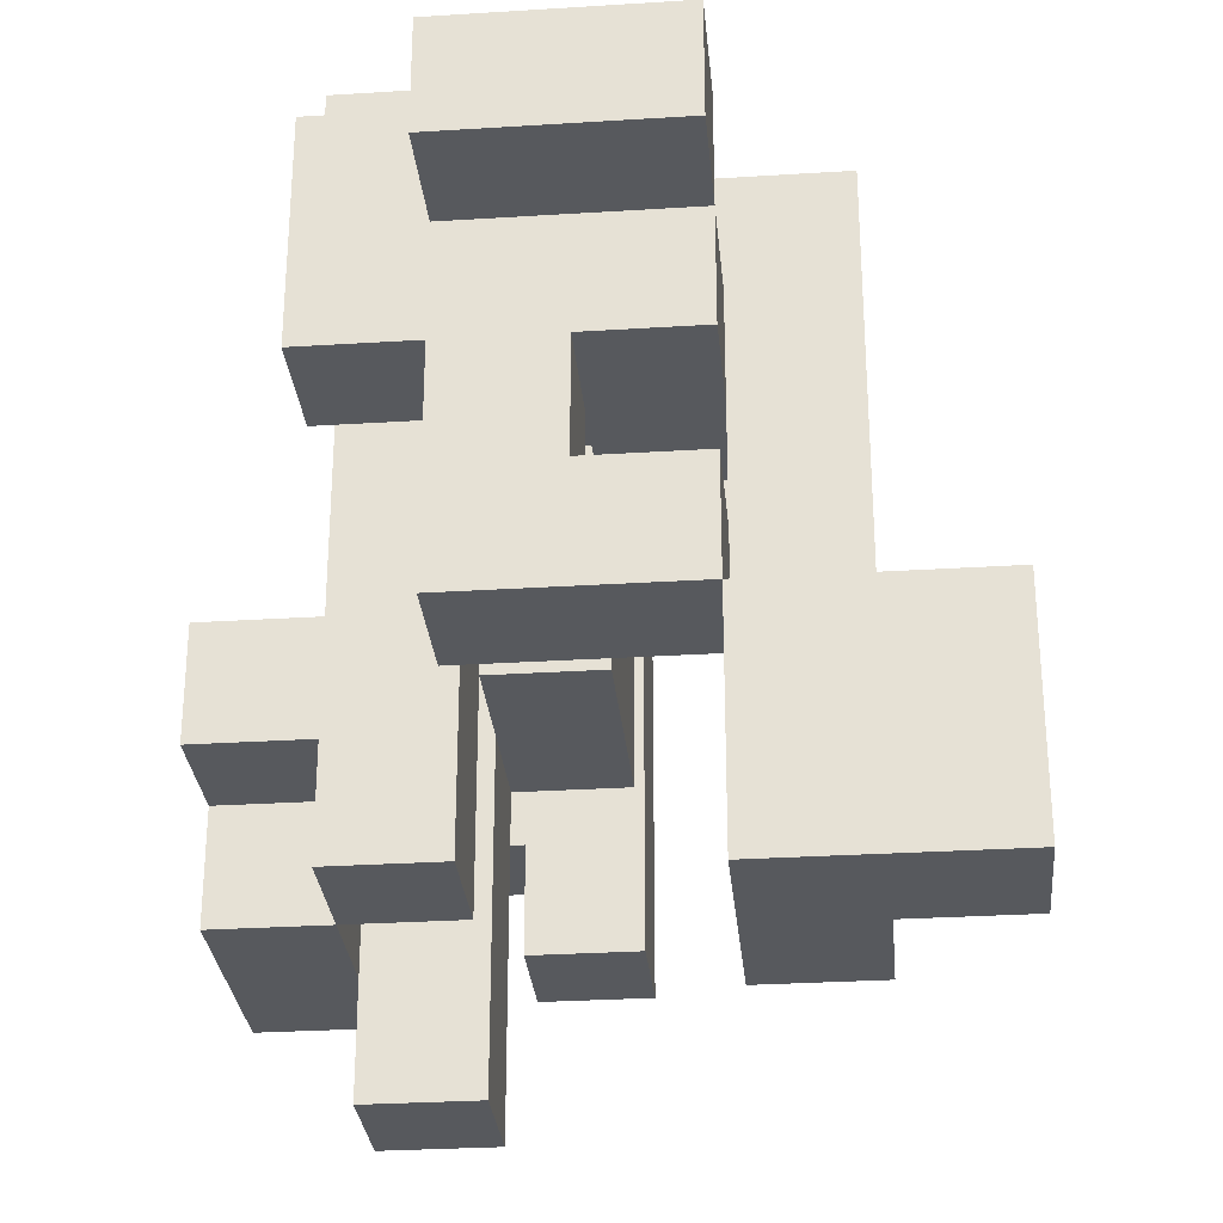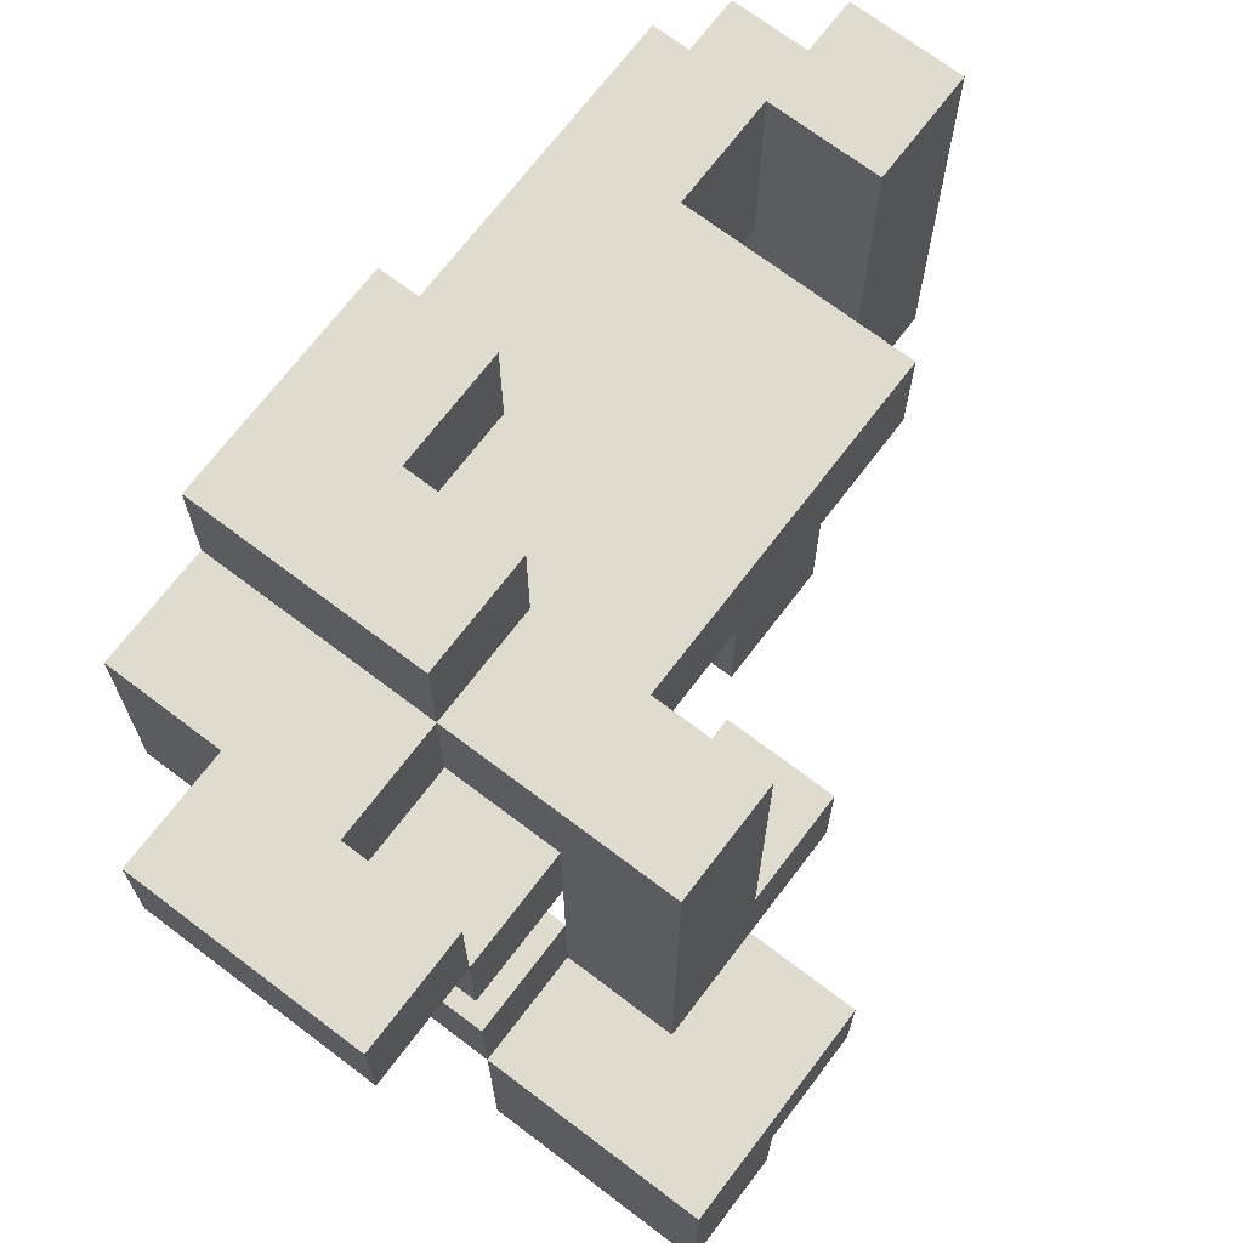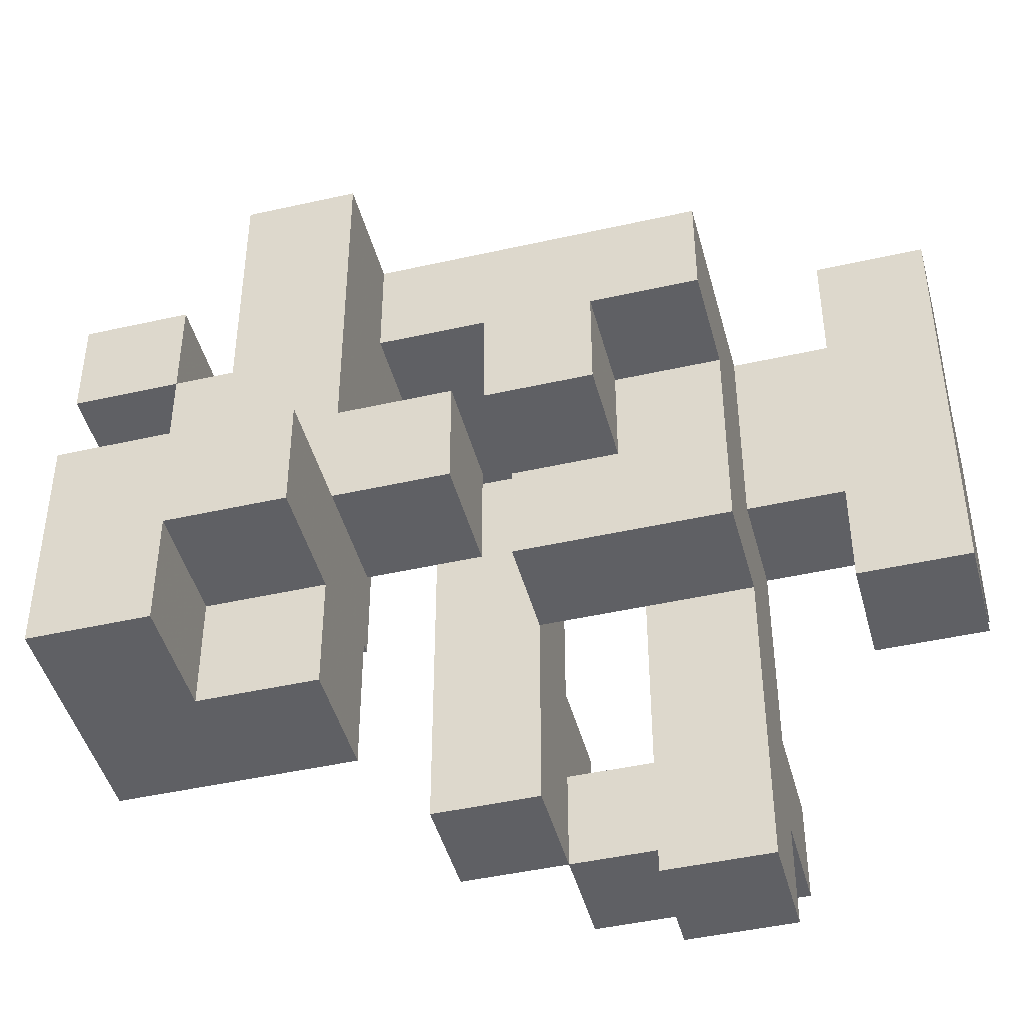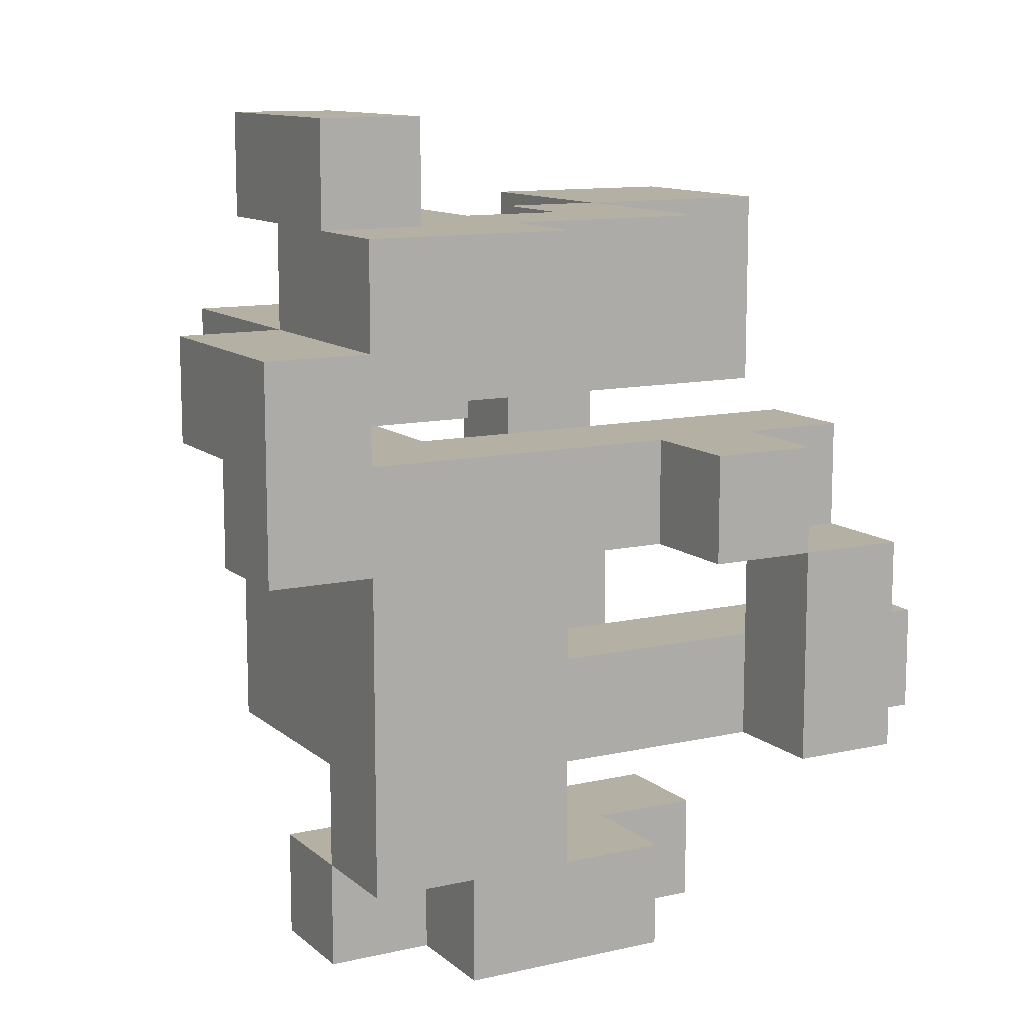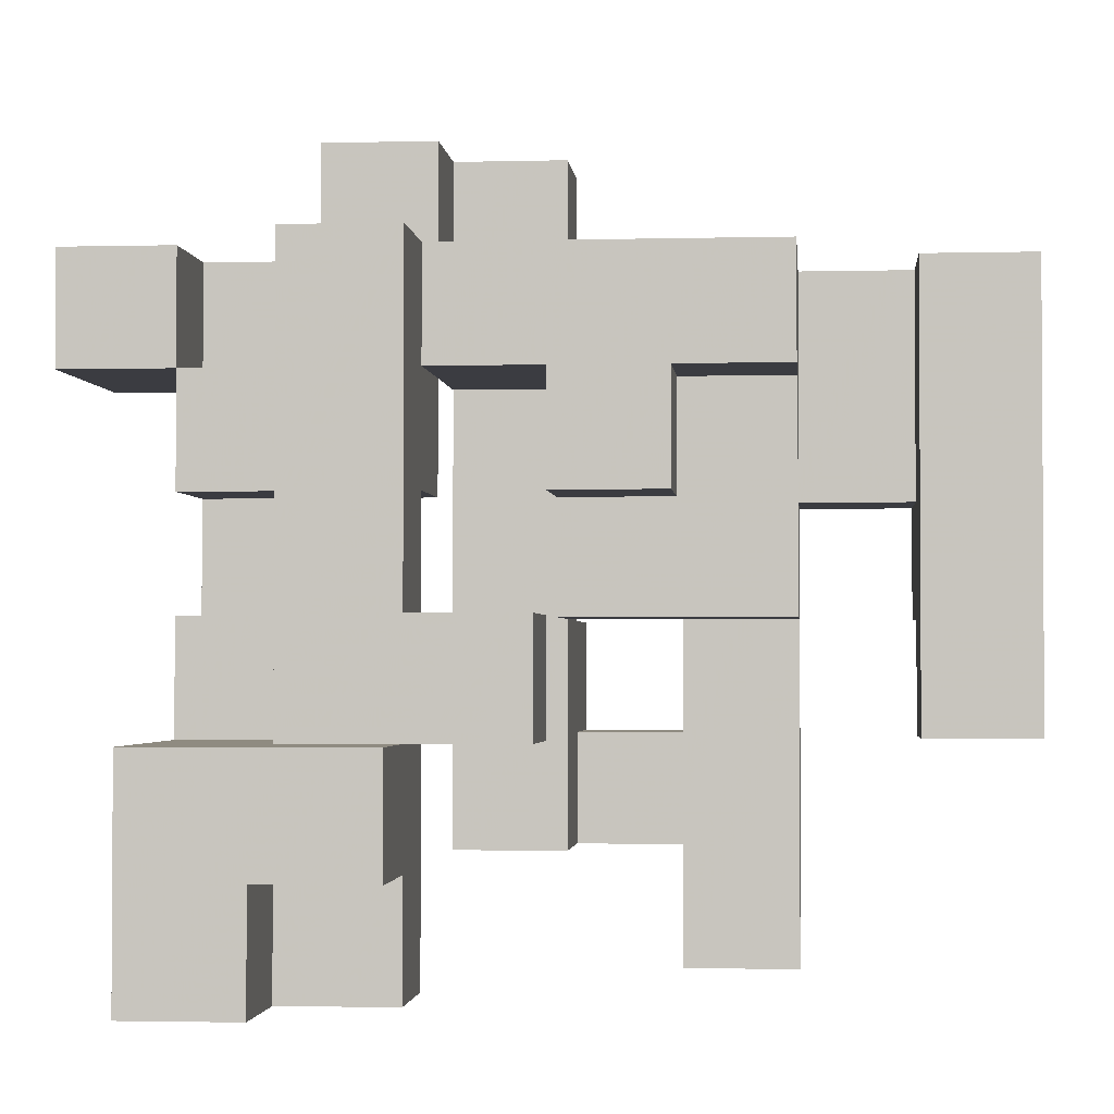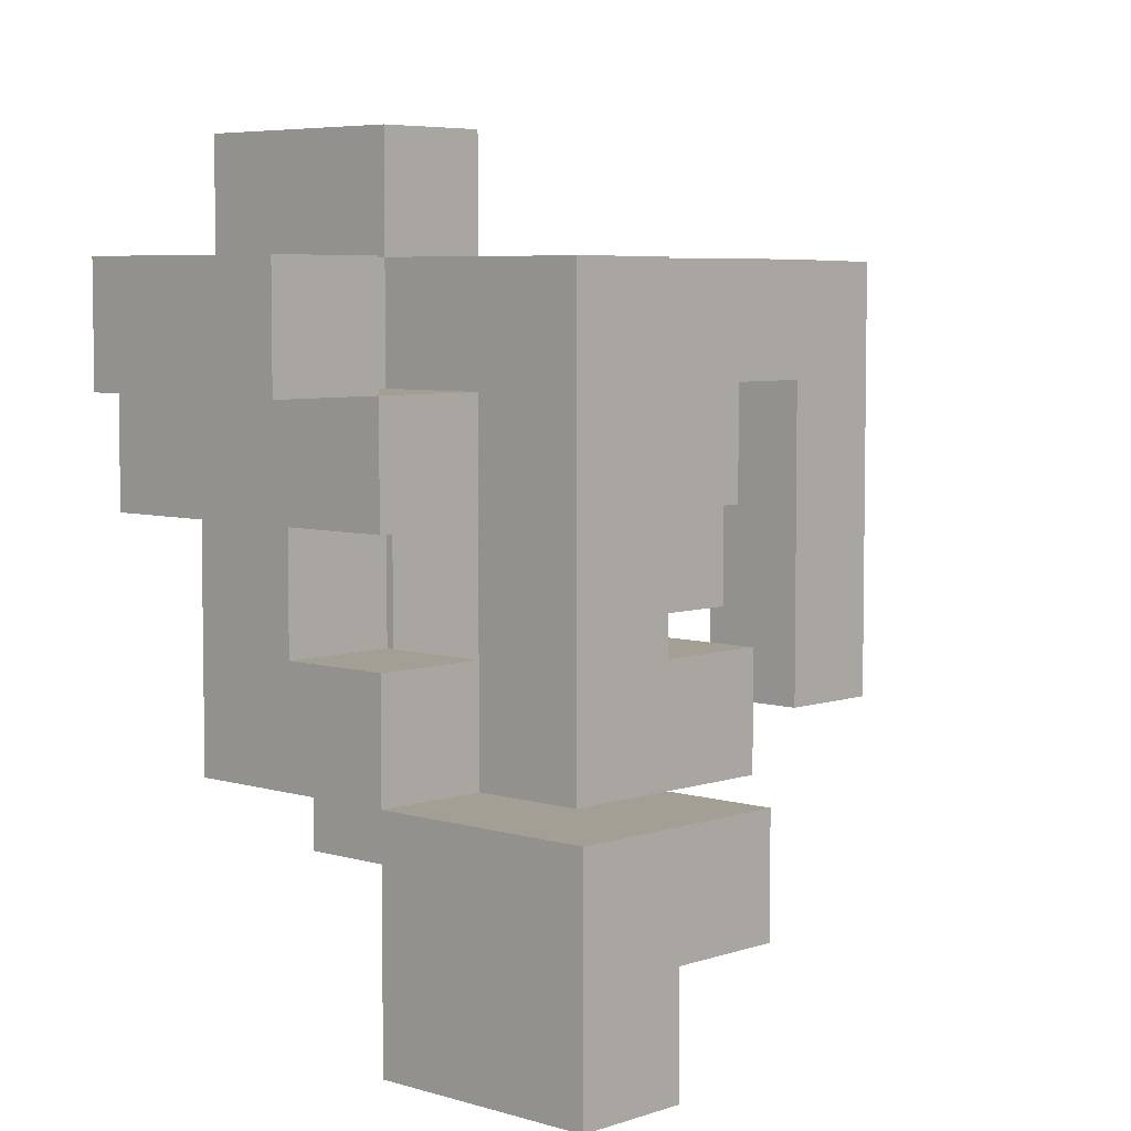
<metadata>
{"format":"obj","ext":"obj","renderer":"f3d","projection":"perspective","resolution":1024,"background":"white","views":[{"elev":-29.5,"azim":5.3,"up":"+Y"},{"elev":70.4,"azim":37.2,"up":"+Y"},{"elev":-45.1,"azim":104.7,"up":"+Y"},{"elev":11.5,"azim":-118.7,"up":"+Z"},{"elev":-2.2,"azim":95.2,"up":"+Y"},{"elev":5.6,"azim":43.4,"up":"+Y"}]}
</metadata>
<code>
v -0.25 -0.125 -1
v -0.25 -0.125 -0.75
v -0.25 0.125 -0.75
v -0.25 0.125 -1
v 0 -0.125 -1
v 0 0.125 -1
v 0 0.125 -0.75
v 0 -0.125 -0.75
v -0.5 0.125 -1
v -0.5 0.125 -0.75
v -0.5 0.375 -0.75
v -0.5 0.375 -1
v -0.25 0.375 -1
v -0.25 0.375 -0.75
v 0 0.375 -1
v 0 0.375 -0.75
v -0.5 0.625 -0.75
v -0.5 0.625 -1
v -0.25 0.625 -0.75
v -0.25 0.625 -1
v 0 0.625 -1
v 0 0.625 -0.75
v -0.25 0.875 -0.75
v -0.25 0.875 -1
v 0 0.875 -1
v 0 0.875 -0.75
v -0.5 0.375 -0.5
v -0.5 0.625 -0.5
v -0.25 0.625 -0.5
v -0.25 0.375 -0.5
v -0.5 0.875 -0.5
v -0.5 0.875 -0.75
v -0.25 0.875 -0.5
v -0.5 -0.625 -0.5
v -0.5 -0.625 -0.25
v -0.5 -0.375 -0.25
v -0.5 -0.375 -0.5
v -0.25 -0.625 -0.5
v -0.25 -0.375 -0.5
v -0.25 -0.375 -0.25
v -0.25 -0.625 -0.25
v -0.75 -0.375 -0.5
v -0.75 -0.375 -0.25
v -0.75 -0.125 -0.25
v -0.75 -0.125 -0.5
v -0.5 -0.125 -0.25
v -0.5 -0.125 -0.5
v -0.25 -0.125 -0.5
v -0.25 -0.125 -0.25
v -0.5 0.125 -0.25
v -0.5 0.125 -0.5
v -0.25 0.125 -0.5
v -0.25 0.125 -0.25
v -0.5 0.375 -0.25
v -0.25 0.375 -0.25
v 0 0.125 -0.5
v 0 0.375 -0.5
v 0 0.375 -0.25
v 0 0.125 -0.25
v -0.5 0.625 -0.25
v 0 0.625 -0.5
v 0 0.625 -0.25
v -0.5 0.875 -0.25
v -0.25 0.875 -0.25
v 0 0.875 -0.25
v 0 0.875 -0.5
v 0.25 0.625 -0.5
v 0.25 0.875 -0.5
v 0.25 0.875 -0.25
v 0.25 0.625 -0.25
v -0.75 -0.375 0
v -0.75 -0.125 0
v -0.5 -0.125 0
v -0.5 -0.375 0
v -0.25 0.125 0
v -0.25 0.375 0
v 0 0.375 0
v 0 0.125 0
v -0.5 0.375 0
v -0.5 0.625 0
v 0 0.625 0
v -0.25 0.625 0
v 0.25 0.375 -0.25
v 0.25 0.625 0
v 0.25 0.375 0
v -0.5 0.875 0
v -0.25 0.875 0
v 0 0.875 0
v 0.25 0.875 0
v -0.5 -0.375 0.25
v -0.5 -0.125 0.25
v -0.25 -0.375 0
v -0.25 -0.125 0
v -0.25 -0.125 0.25
v -0.25 -0.375 0.25
v -0.75 -0.125 0.25
v -0.75 0.125 0.25
v -0.75 0.125 0
v -0.5 0.125 0.25
v -0.5 0.125 0
v -0.25 0.125 0.25
v 0.25 -0.125 0
v 0.25 -0.125 0.25
v 0.25 0.125 0.25
v 0.25 0.125 0
v 0.5 -0.125 0
v 0.5 0.125 0
v 0.5 0.125 0.25
v 0.5 -0.125 0.25
v -0.5 0.375 0.25
v -0.25 0.375 0.25
v -0.5 0.625 0.25
v -0.25 0.625 0.25
v -0.5 0.875 0.25
v -0.25 0.875 0.25
v 0 0.625 0.25
v 0 0.875 0.25
v 0.25 0.875 0.25
v 0.25 0.625 0.25
v -0.5 1.125 0.25
v -0.5 1.125 0
v -0.25 1.125 0
v -0.25 1.125 0.25
v 0.25 -0.625 0.25
v 0.25 -0.625 0.5
v 0.25 -0.375 0.5
v 0.25 -0.375 0.25
v 0.5 -0.625 0.25
v 0.5 -0.375 0.25
v 0.5 -0.375 0.5
v 0.5 -0.625 0.5
v 0.25 -0.125 0.5
v 0.75 -0.375 0.25
v 0.75 -0.125 0.25
v 0.75 -0.125 0.5
v 0.75 -0.375 0.5
v 0.5 -0.125 0.5
v 0.25 0.125 0.5
v 0.5 0.125 0.5
v 0.25 0.375 0.5
v 0.25 0.375 0.25
v 0.5 0.375 0.25
v 0.5 0.375 0.5
v 0 0.375 0.25
v 0 0.375 0.5
v 0 0.625 0.5
v 0.5 0.625 0.25
v 0.5 0.625 0.5
v 0.25 0.625 0.5
v 0 0.875 0.5
v 0.25 0.875 0.5
v 0.5 0.875 0.25
v 0.5 0.875 0.5
v -0.5 0.875 0.5
v -0.5 1.125 0.5
v -0.25 0.875 0.5
v -0.25 1.125 0.5
v 0 1.125 0.25
v 0 1.125 0.5
v 0.25 -0.625 0.75
v 0.25 -0.375 0.75
v 0.5 -0.625 0.75
v 0.5 -0.375 0.75
v 0.75 -0.625 0.5
v 0.75 -0.375 0.75
v 0.75 -0.625 0.75
v 0.25 -0.125 0.75
v 0.5 -0.125 0.75
v 0.75 -0.125 0.75
v -0.25 -0.125 0.5
v -0.25 -0.125 0.75
v -0.25 0.125 0.75
v -0.25 0.125 0.5
v 0 -0.125 0.5
v 0 -0.125 0.75
v 0 0.125 0.5
v 0 0.125 0.75
v 0.25 0.125 0.75
v -0.25 0.375 0.75
v -0.25 0.375 0.5
v 0 0.375 0.75
v -0.5 0.375 0.5
v -0.5 0.375 0.75
v -0.5 0.625 0.75
v -0.5 0.625 0.5
v -0.25 0.625 0.5
v -0.25 0.625 0.75
v 0 0.625 0.75
v 0.25 0.625 0.75
v 0.25 0.375 0.75
v -0.5 0.875 0.75
v -0.25 0.875 0.75
v 0 0.875 0.75
v -0.25 0.625 1
v -0.25 0.875 1
v 0 0.625 1
v 0 0.875 1
v 0.25 0.875 0.75
v 0.25 0.875 1
v 0.25 0.625 1
f 1 2 3
f 1 3 4
f 5 6 7
f 5 7 8
f 1 5 8
f 1 8 2
f 1 4 6
f 1 6 5
f 2 8 7
f 2 7 3
f 9 10 11
f 9 11 12
f 9 4 3
f 9 3 10
f 9 12 13
f 9 13 4
f 10 3 14
f 10 14 11
f 6 15 16
f 6 16 7
f 4 13 15
f 4 15 6
f 3 7 16
f 3 16 14
f 12 11 17
f 12 17 18
f 18 17 19
f 18 19 20
f 12 18 20
f 12 20 13
f 15 21 22
f 15 22 16
f 13 20 21
f 13 21 15
f 14 16 22
f 14 22 19
f 20 19 23
f 20 23 24
f 21 25 26
f 21 26 22
f 24 23 26
f 24 26 25
f 20 24 25
f 20 25 21
f 19 22 26
f 19 26 23
f 11 27 28
f 11 28 17
f 14 19 29
f 14 29 30
f 11 14 30
f 11 30 27
f 17 28 31
f 17 31 32
f 19 23 33
f 19 33 29
f 32 31 33
f 32 33 23
f 17 32 23
f 17 23 19
f 34 35 36
f 34 36 37
f 38 39 40
f 38 40 41
f 34 38 41
f 34 41 35
f 34 37 39
f 34 39 38
f 35 41 40
f 35 40 36
f 42 43 44
f 42 44 45
f 42 37 36
f 42 36 43
f 45 44 46
f 45 46 47
f 42 45 47
f 42 47 37
f 39 48 49
f 39 49 40
f 37 47 48
f 37 48 39
f 36 40 49
f 36 49 46
f 47 46 50
f 47 50 51
f 48 52 53
f 48 53 49
f 47 51 52
f 47 52 48
f 46 49 53
f 46 53 50
f 51 50 54
f 51 54 27
f 51 27 30
f 51 30 52
f 50 53 55
f 50 55 54
f 56 57 58
f 56 58 59
f 52 56 59
f 52 59 53
f 52 30 57
f 52 57 56
f 27 54 60
f 27 60 28
f 57 61 62
f 57 62 58
f 30 29 61
f 30 61 57
f 28 60 63
f 28 63 31
f 31 63 64
f 31 64 33
f 33 64 65
f 33 65 66
f 29 33 66
f 29 66 61
f 67 68 69
f 67 69 70
f 61 67 70
f 61 70 62
f 66 65 69
f 66 69 68
f 61 66 68
f 61 68 67
f 43 71 72
f 43 72 44
f 36 46 73
f 36 73 74
f 43 36 74
f 43 74 71
f 44 72 73
f 44 73 46
f 71 74 73
f 71 73 72
f 53 75 76
f 53 76 55
f 59 58 77
f 59 77 78
f 53 59 78
f 53 78 75
f 75 78 77
f 75 77 76
f 54 79 80
f 54 80 60
f 54 55 76
f 54 76 79
f 76 77 81
f 76 81 82
f 83 70 84
f 83 84 85
f 58 83 85
f 58 85 77
f 58 62 70
f 58 70 83
f 77 85 84
f 77 84 81
f 60 80 86
f 60 86 63
f 63 86 87
f 63 87 64
f 64 87 88
f 64 88 65
f 70 69 89
f 70 89 84
f 65 88 89
f 65 89 69
f 74 90 91
f 74 91 73
f 92 93 94
f 92 94 95
f 74 92 95
f 74 95 90
f 74 73 93
f 74 93 92
f 90 95 94
f 90 94 91
f 72 96 97
f 72 97 98
f 72 73 91
f 72 91 96
f 98 97 99
f 98 99 100
f 72 98 100
f 72 100 73
f 96 91 99
f 96 99 97
f 93 75 101
f 93 101 94
f 73 100 75
f 73 75 93
f 91 94 101
f 91 101 99
f 102 103 104
f 102 104 105
f 106 107 108
f 106 108 109
f 102 106 109
f 102 109 103
f 105 104 108
f 105 108 107
f 102 105 107
f 102 107 106
f 100 99 110
f 100 110 79
f 75 76 111
f 75 111 101
f 100 79 76
f 100 76 75
f 99 101 111
f 99 111 110
f 79 110 112
f 79 112 80
f 76 82 113
f 76 113 111
f 110 111 113
f 110 113 112
f 80 112 114
f 80 114 86
f 112 113 115
f 112 115 114
f 82 81 116
f 82 116 113
f 87 115 117
f 87 117 88
f 113 116 117
f 113 117 115
f 84 89 118
f 84 118 119
f 81 84 119
f 81 119 116
f 88 117 118
f 88 118 89
f 86 114 120
f 86 120 121
f 87 122 123
f 87 123 115
f 121 120 123
f 121 123 122
f 86 121 122
f 86 122 87
f 124 125 126
f 124 126 127
f 128 129 130
f 128 130 131
f 124 128 131
f 124 131 125
f 124 127 129
f 124 129 128
f 127 126 132
f 127 132 103
f 127 103 109
f 127 109 129
f 133 134 135
f 133 135 136
f 129 133 136
f 129 136 130
f 109 137 135
f 109 135 134
f 129 109 134
f 129 134 133
f 103 132 138
f 103 138 104
f 109 108 139
f 109 139 137
f 132 137 139
f 132 139 138
f 104 138 140
f 104 140 141
f 108 142 143
f 108 143 139
f 104 141 142
f 104 142 108
f 138 139 143
f 138 143 140
f 144 145 146
f 144 146 116
f 144 141 140
f 144 140 145
f 144 116 119
f 144 119 141
f 142 147 148
f 142 148 143
f 141 119 147
f 141 147 142
f 140 143 148
f 140 148 149
f 116 146 150
f 116 150 117
f 117 150 151
f 117 151 118
f 146 149 151
f 146 151 150
f 147 152 153
f 147 153 148
f 118 151 153
f 118 153 152
f 119 118 152
f 119 152 147
f 149 148 153
f 149 153 151
f 114 154 155
f 114 155 120
f 114 115 156
f 114 156 154
f 120 155 157
f 120 157 123
f 154 156 157
f 154 157 155
f 117 158 159
f 117 159 150
f 115 117 150
f 115 150 156
f 123 157 159
f 123 159 158
f 115 123 158
f 115 158 117
f 156 150 159
f 156 159 157
f 125 160 161
f 125 161 126
f 125 131 162
f 125 162 160
f 160 162 163
f 160 163 161
f 164 136 165
f 164 165 166
f 131 164 166
f 131 166 162
f 131 130 136
f 131 136 164
f 162 166 165
f 162 165 163
f 126 161 167
f 126 167 132
f 132 167 168
f 132 168 137
f 161 163 168
f 161 168 167
f 136 135 169
f 136 169 165
f 137 168 169
f 137 169 135
f 163 165 169
f 163 169 168
f 170 171 172
f 170 172 173
f 170 174 175
f 170 175 171
f 170 173 176
f 170 176 174
f 171 175 177
f 171 177 172
f 132 138 178
f 132 178 167
f 174 132 167
f 174 167 175
f 176 177 178
f 176 178 138
f 174 176 138
f 174 138 132
f 175 167 178
f 175 178 177
f 173 172 179
f 173 179 180
f 176 145 181
f 176 181 177
f 173 180 145
f 173 145 176
f 172 177 181
f 172 181 179
f 182 183 184
f 182 184 185
f 182 180 179
f 182 179 183
f 182 185 186
f 182 186 180
f 183 179 187
f 183 187 184
f 180 186 146
f 180 146 145
f 179 181 188
f 179 188 187
f 140 149 189
f 140 189 190
f 145 140 190
f 145 190 181
f 146 188 189
f 146 189 149
f 181 190 189
f 181 189 188
f 185 184 191
f 185 191 154
f 154 191 192
f 154 192 156
f 185 154 156
f 185 156 186
f 184 187 192
f 184 192 191
f 146 150 193
f 146 193 188
f 156 192 193
f 156 193 150
f 186 156 150
f 186 150 146
f 187 194 195
f 187 195 192
f 187 188 196
f 187 196 194
f 192 195 197
f 192 197 193
f 194 196 197
f 194 197 195
f 189 198 199
f 189 199 200
f 188 189 200
f 188 200 196
f 193 197 199
f 193 199 198
f 188 193 198
f 188 198 189
f 196 200 199
f 196 199 197

</code>
